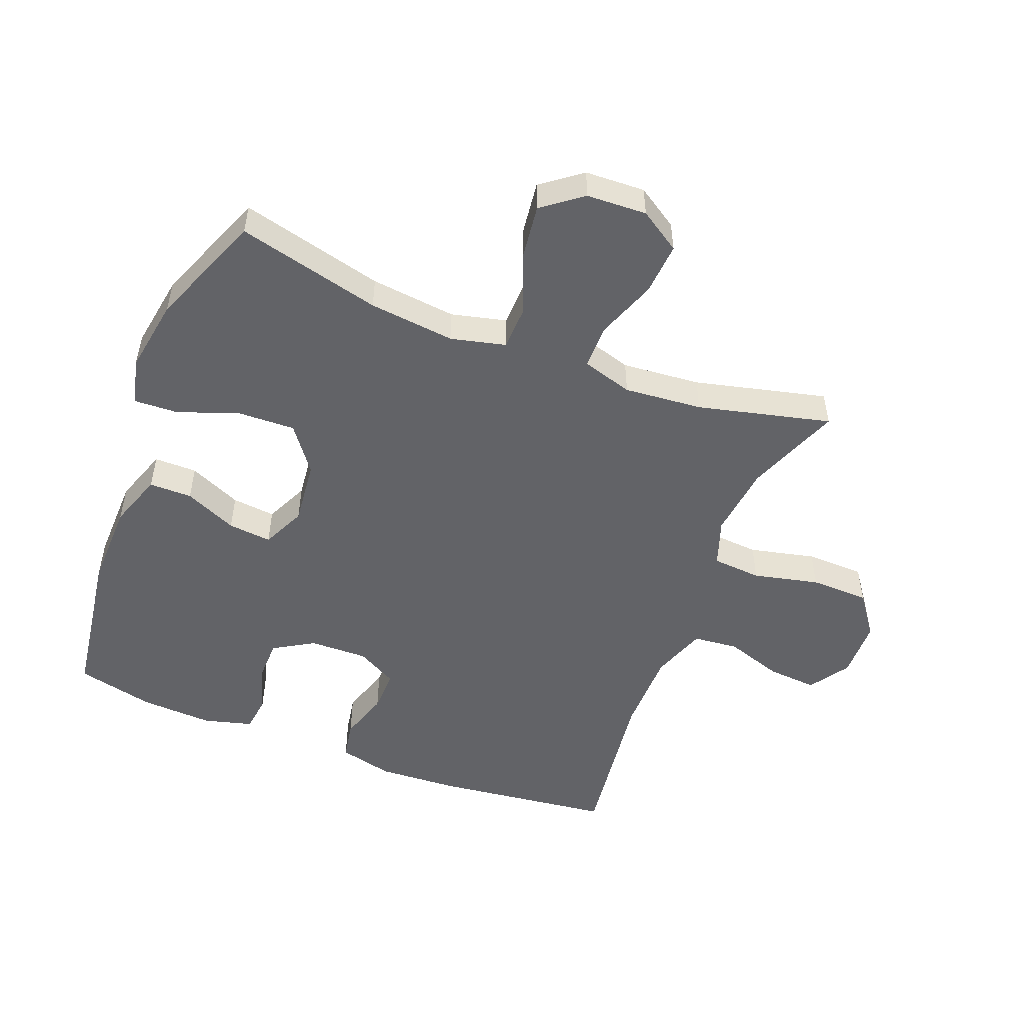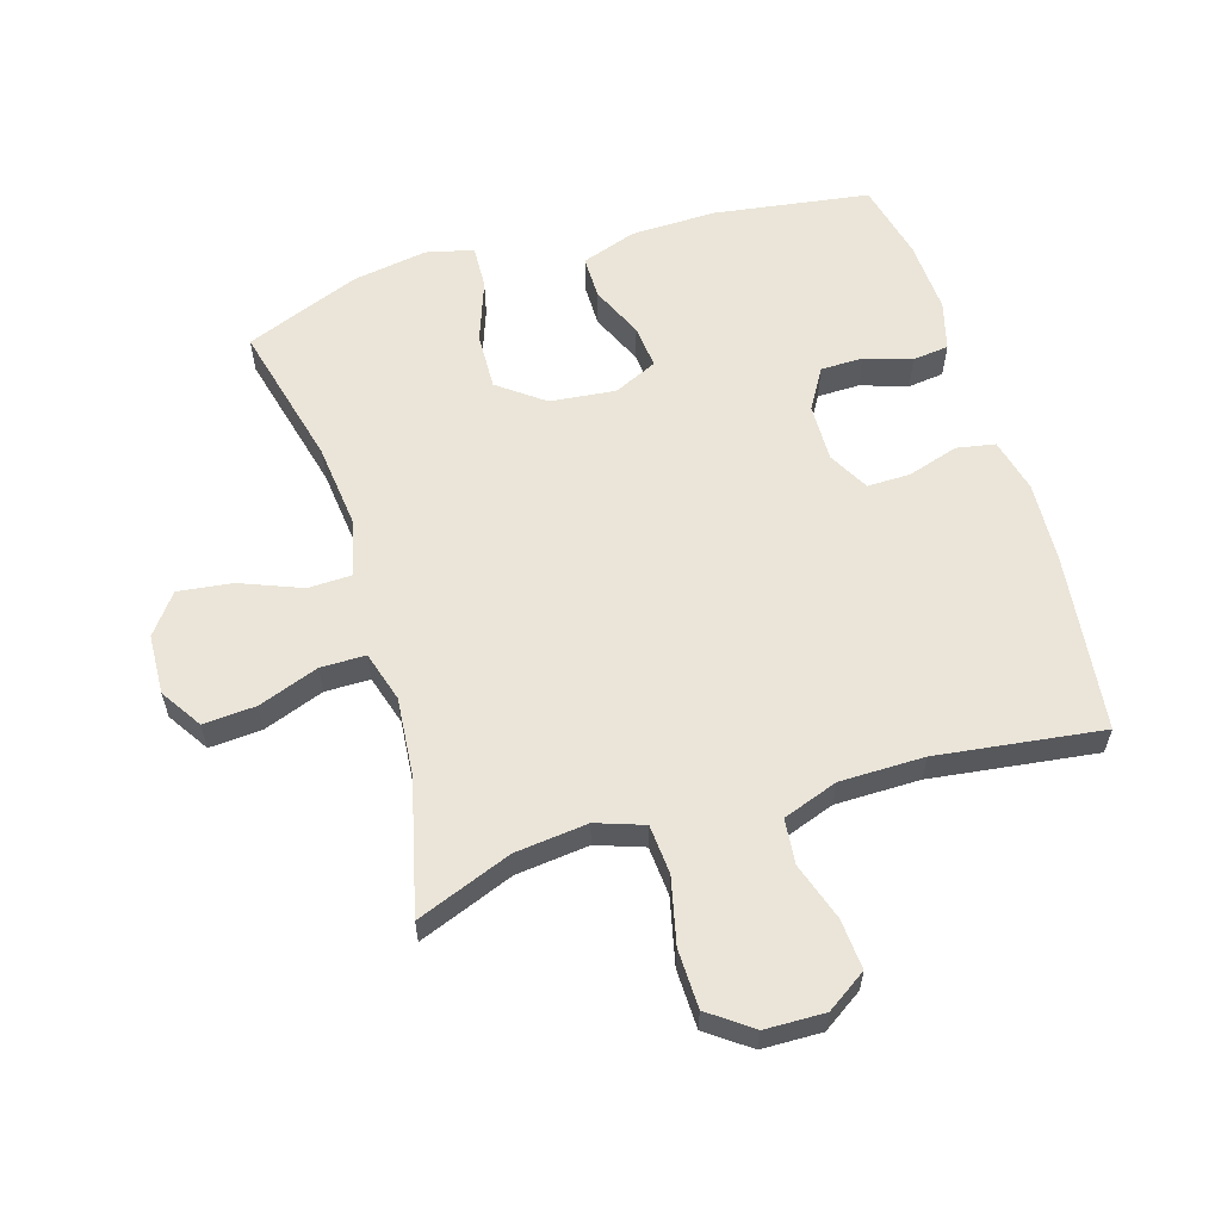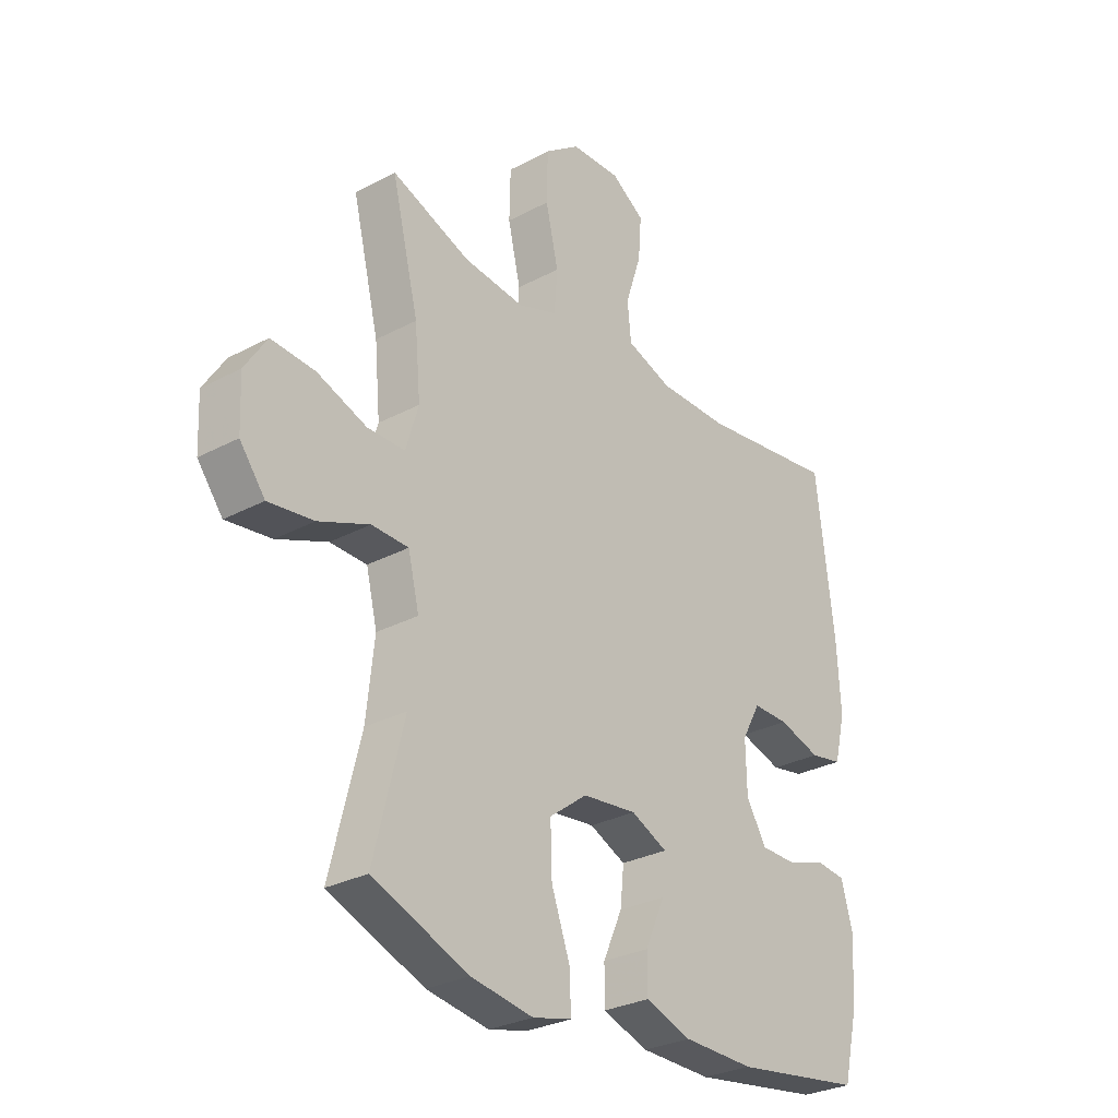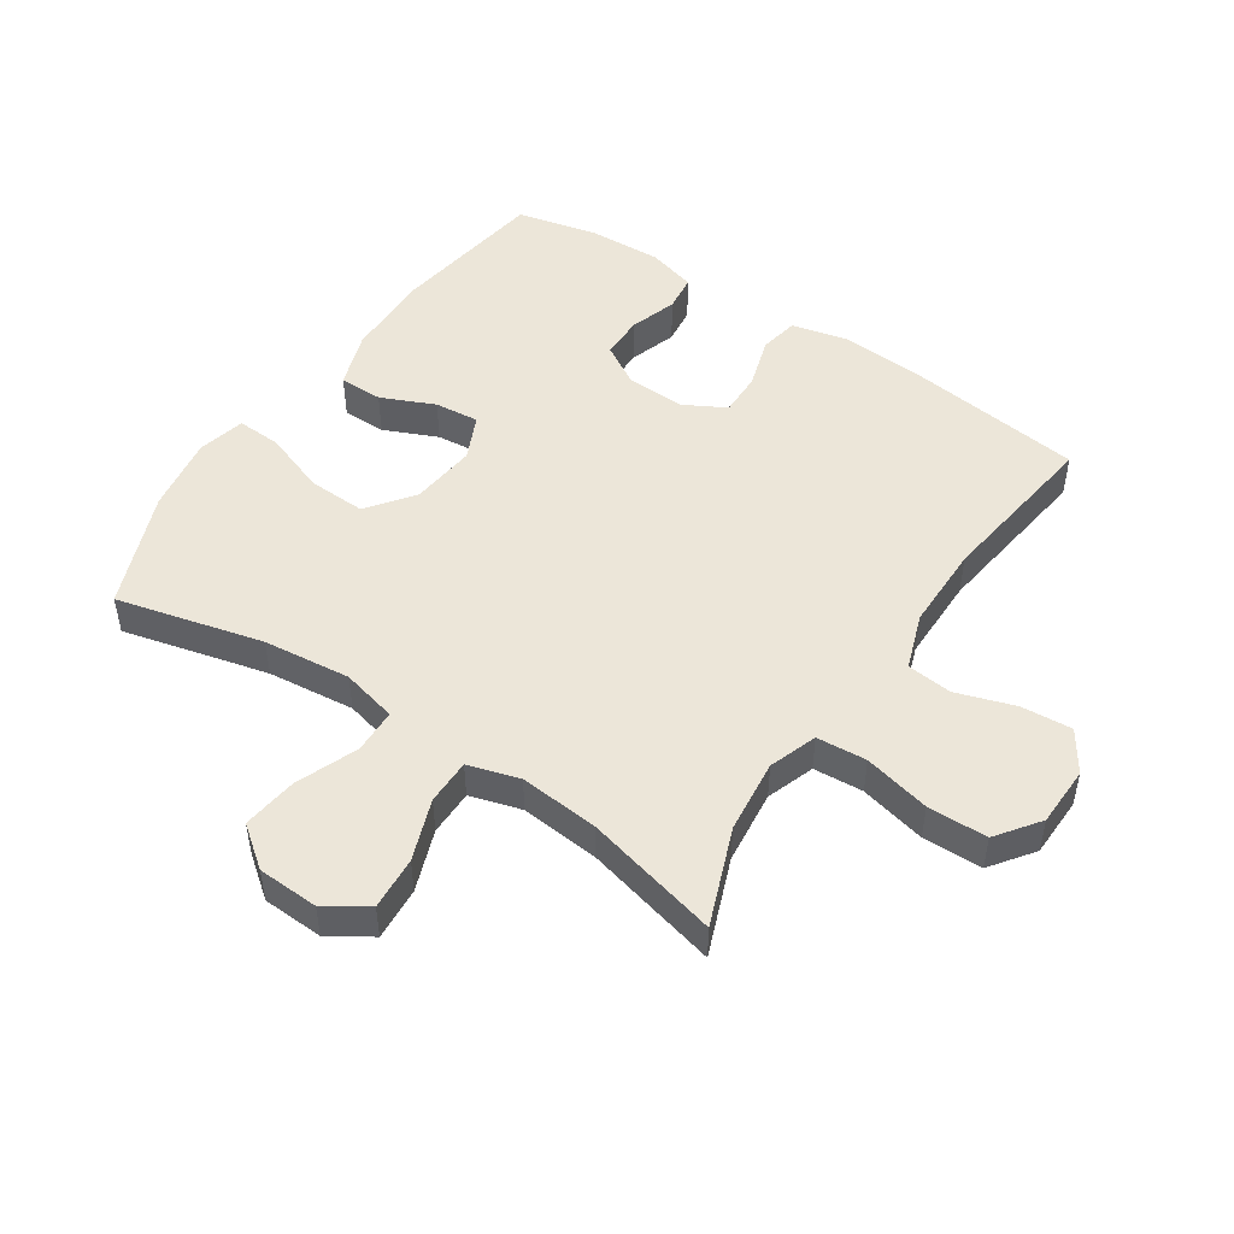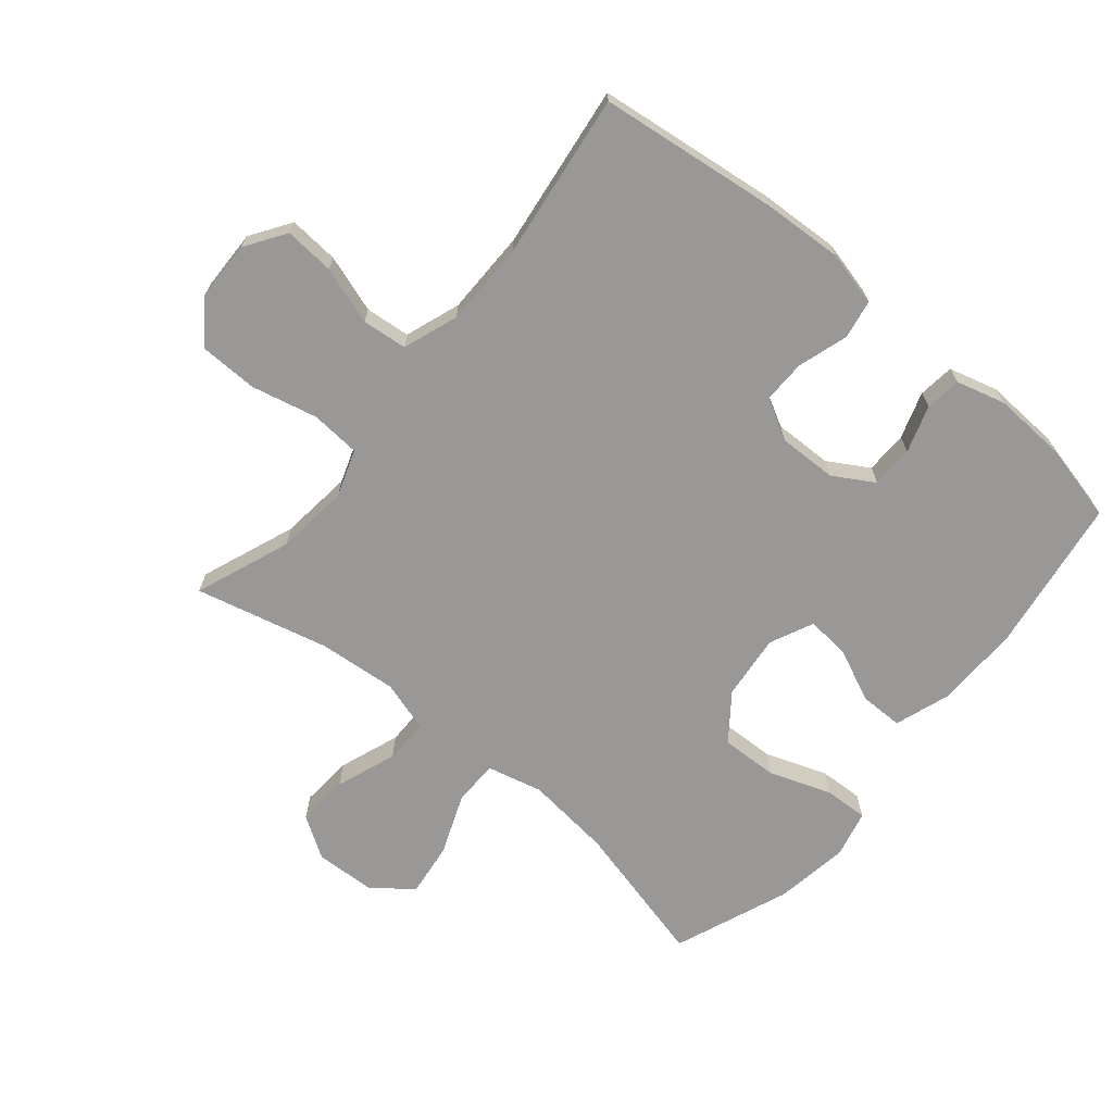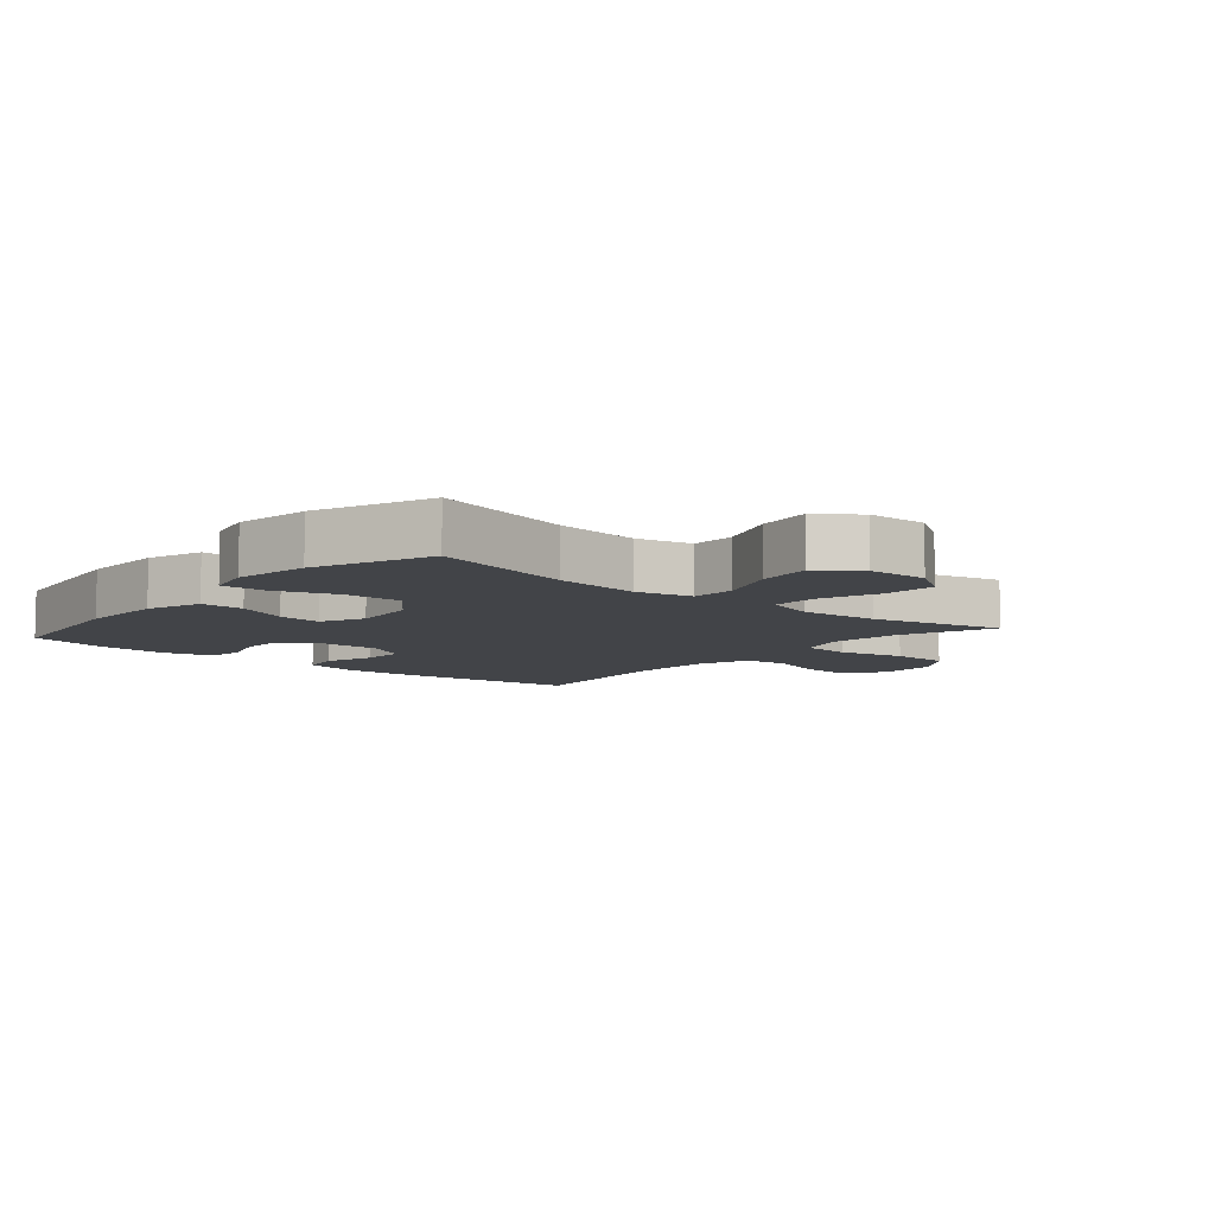
<metadata>
{"format":"obj","ext":"obj","renderer":"f3d","projection":"perspective","resolution":1024,"background":"white","views":[{"elev":-51.0,"azim":-111.3,"up":"+Y"},{"elev":59.2,"azim":-16.8,"up":"+Y"},{"elev":-28.9,"azim":-51.4,"up":"+Z"},{"elev":49.4,"azim":-56.2,"up":"+Y"},{"elev":-68.7,"azim":50.3,"up":"+Y"},{"elev":-8.0,"azim":-130.6,"up":"+Y"}]}
</metadata>
<code>
v -0.5 0.07 -0.5
v -0.443 0.07 -0.272
v -0.428 0.07 -0.136
v -0.449 0.07 -0.049
v -0.519 0.07 -0.047
v -0.615 0.07 -0.085
v -0.701 0.07 -0.096
v -0.749 0.07 -0.033
v -0.753 0.07 0.062
v -0.711 0.07 0.127
v -0.628 0.07 0.121
v -0.533 0.07 0.086
v -0.462 0.07 0.086
v -0.438 0.07 0.166
v -0.449 0.07 0.29
v -0.5 0.07 0.5
v -0.35 0.07 0.442
v -0.235 0.07 0.429
v -0.16 0.07 0.455
v -0.154 0.07 0.533
v -0.178 0.07 0.637
v -0.176 0.07 0.73
v -0.109 0.07 0.779
v -0.015 0.07 0.781
v 0.048 0.07 0.739
v 0.042 0.07 0.66
v 0.012 0.07 0.569
v 0.019 0.07 0.498
v 0.106 0.07 0.467
v 0.239 0.07 0.466
v 0.5 0.07 0.5
v 0.534 0.07 0.219
v 0.541 0.07 0.091
v 0.52 0.07 0.005
v 0.459 0.07 -0.006
v 0.379 0.07 0.019
v 0.311 0.07 0.02
v 0.276 0.07 -0.044
v 0.278 0.07 -0.136
v 0.316 0.07 -0.2
v 0.383 0.07 -0.201
v 0.457 0.07 -0.177
v 0.514 0.07 -0.184
v 0.535 0.07 -0.261
v 0.529 0.07 -0.377
v 0.5 0.07 -0.5
v 0.255 0.07 -0.536
v 0.12 0.07 -0.533
v 0.033 0.07 -0.503
v 0.033 0.07 -0.435
v 0.07 0.07 -0.352
v 0.077 0.07 -0.283
v 0.008 0.07 -0.251
v -0.095 0.07 -0.262
v -0.167 0.07 -0.316
v -0.164 0.07 -0.406
v -0.129 0.07 -0.504
v -0.126 0.07 -0.573
v -0.2 0.07 -0.591
v -0.318 0.07 -0.572
v -0.5 0 -0.5
v -0.443 0 -0.272
v -0.428 0 -0.136
v -0.449 0 -0.049
v -0.519 0 -0.047
v -0.615 0 -0.085
v -0.701 0 -0.096
v -0.749 0 -0.033
v -0.753 0 0.062
v -0.711 0 0.127
v -0.628 0 0.121
v -0.533 0 0.086
v -0.462 0 0.086
v -0.438 0 0.166
v -0.449 0 0.29
v -0.5 0 0.5
v -0.35 0 0.442
v -0.235 0 0.429
v -0.16 0 0.455
v -0.154 0 0.533
v -0.178 0 0.637
v -0.176 0 0.73
v -0.109 0 0.779
v -0.015 0 0.781
v 0.048 0 0.739
v 0.042 0 0.66
v 0.012 0 0.569
v 0.019 0 0.498
v 0.106 0 0.467
v 0.239 0 0.466
v 0.5 0 0.5
v 0.534 0 0.219
v 0.541 0 0.091
v 0.52 0 0.005
v 0.459 0 -0.006
v 0.379 0 0.019
v 0.311 0 0.02
v 0.276 0 -0.044
v 0.278 0 -0.136
v 0.316 0 -0.2
v 0.383 0 -0.201
v 0.457 0 -0.177
v 0.514 0 -0.184
v 0.535 0 -0.261
v 0.529 0 -0.377
v 0.5 0 -0.5
v 0.255 0 -0.536
v 0.12 0 -0.533
v 0.033 0 -0.503
v 0.033 0 -0.435
v 0.07 0 -0.352
v 0.077 0 -0.283
v 0.008 0 -0.251
v -0.095 0 -0.262
v -0.167 0 -0.316
v -0.164 0 -0.406
v -0.129 0 -0.504
v -0.126 0 -0.573
v -0.2 0 -0.591
v -0.318 0 -0.572
f 59 60 1 2
f 56 57 58 59
f 55 56 59 2
f 54 55 2 3
f 53 54 3 4
f 48 49 50 51
f 48 51 52
f 47 48 52
f 46 47 52
f 45 46 52
f 44 45 52 53
f 41 42 43 44
f 40 41 44 53
f 33 34 35 36
f 33 36 37
f 30 31 32 33
f 29 30 33 37
f 28 29 37 38
f 24 25 26 27
f 24 27 28
f 23 24 28
f 20 21 22 23
f 19 20 23 28
f 18 19 28 38
f 15 16 17
f 14 15 17 18
f 13 14 18 38
f 9 10 11 12
f 5 6 7 8
f 4 5 8 9
f 39 40 53 4
f 12 13 38 39
f 4 9 12 39
f 62 61 120 119
f 119 118 117 116
f 62 119 116 115
f 63 62 115 114
f 64 63 114 113
f 111 110 109 108
f 112 111 108
f 112 108 107
f 112 107 106
f 112 106 105
f 113 112 105 104
f 104 103 102 101
f 113 104 101 100
f 96 95 94 93
f 97 96 93
f 93 92 91 90
f 97 93 90 89
f 98 97 89 88
f 87 86 85 84
f 88 87 84
f 88 84 83
f 83 82 81 80
f 88 83 80 79
f 98 88 79 78
f 77 76 75
f 78 77 75 74
f 98 78 74 73
f 72 71 70 69
f 68 67 66 65
f 69 68 65 64
f 64 113 100 99
f 99 98 73 72
f 99 72 69 64
f 1 61 62 2
f 2 62 63 3
f 3 63 64 4
f 4 64 65 5
f 5 65 66 6
f 6 66 67 7
f 7 67 68 8
f 8 68 69 9
f 9 69 70 10
f 10 70 71 11
f 11 71 72 12
f 12 72 73 13
f 13 73 74 14
f 14 74 75 15
f 15 75 76 16
f 16 76 77 17
f 17 77 78 18
f 18 78 79 19
f 19 79 80 20
f 20 80 81 21
f 21 81 82 22
f 22 82 83 23
f 23 83 84 24
f 24 84 85 25
f 25 85 86 26
f 26 86 87 27
f 27 87 88 28
f 28 88 89 29
f 29 89 90 30
f 30 90 91 31
f 31 91 92 32
f 32 92 93 33
f 33 93 94 34
f 34 94 95 35
f 35 95 96 36
f 36 96 97 37
f 37 97 98 38
f 38 98 99 39
f 39 99 100 40
f 40 100 101 41
f 41 101 102 42
f 42 102 103 43
f 43 103 104 44
f 44 104 105 45
f 45 105 106 46
f 46 106 107 47
f 47 107 108 48
f 48 108 109 49
f 49 109 110 50
f 50 110 111 51
f 51 111 112 52
f 52 112 113 53
f 53 113 114 54
f 54 114 115 55
f 55 115 116 56
f 56 116 117 57
f 57 117 118 58
f 58 118 119 59
f 59 119 120 60
f 60 120 61 1

</code>
